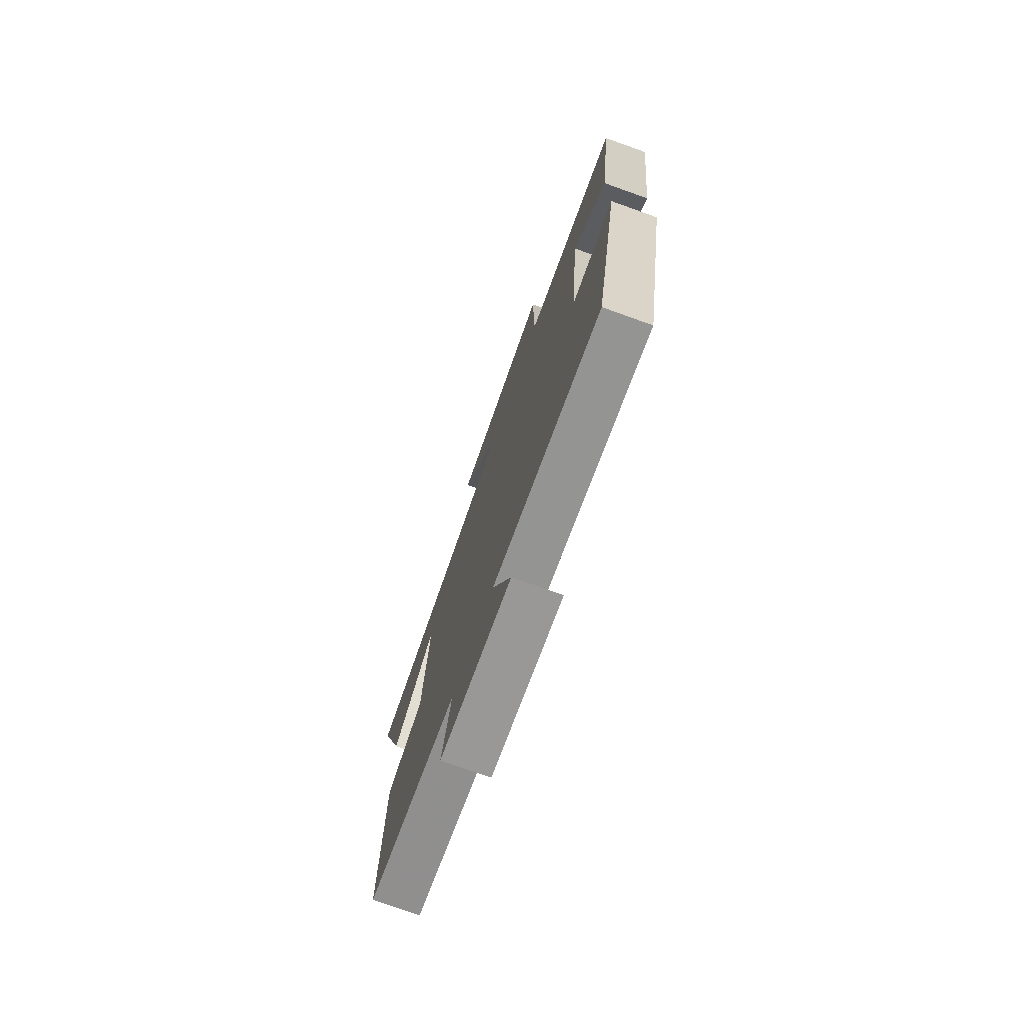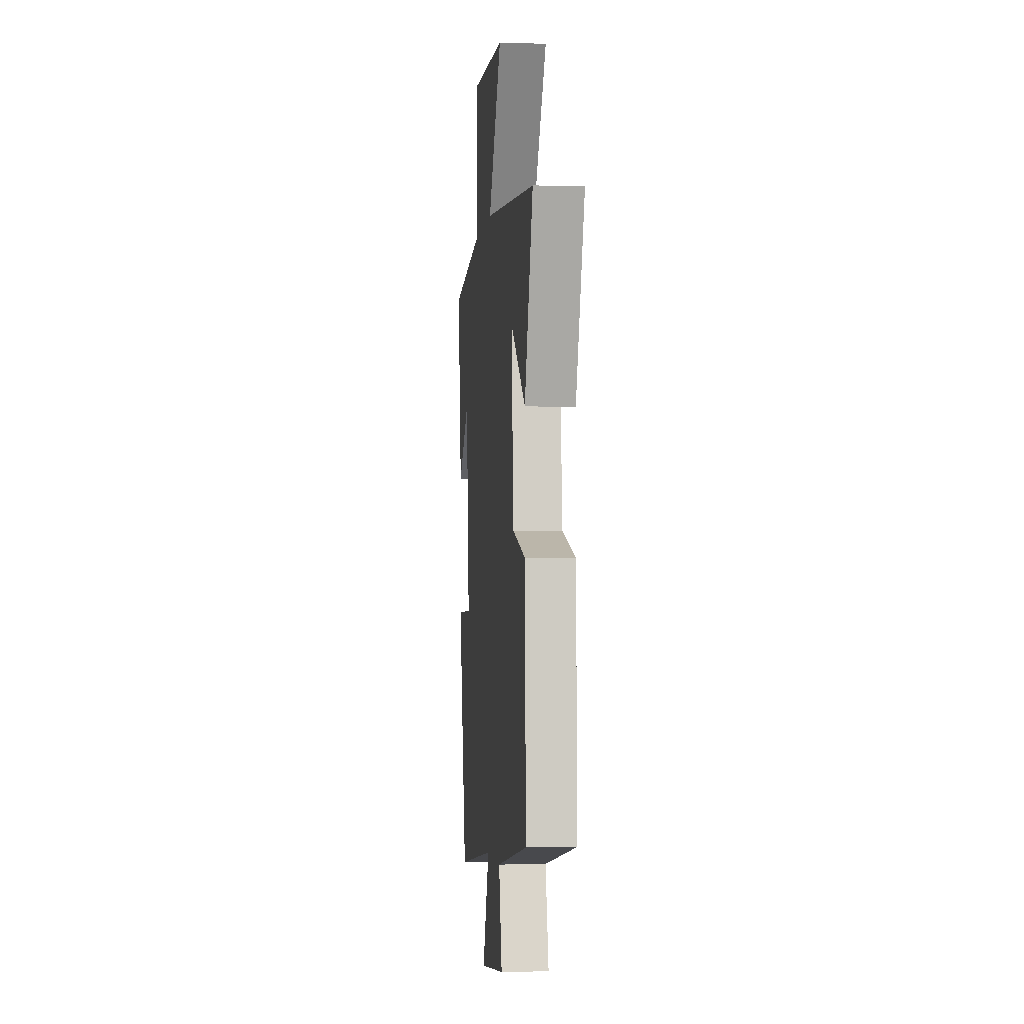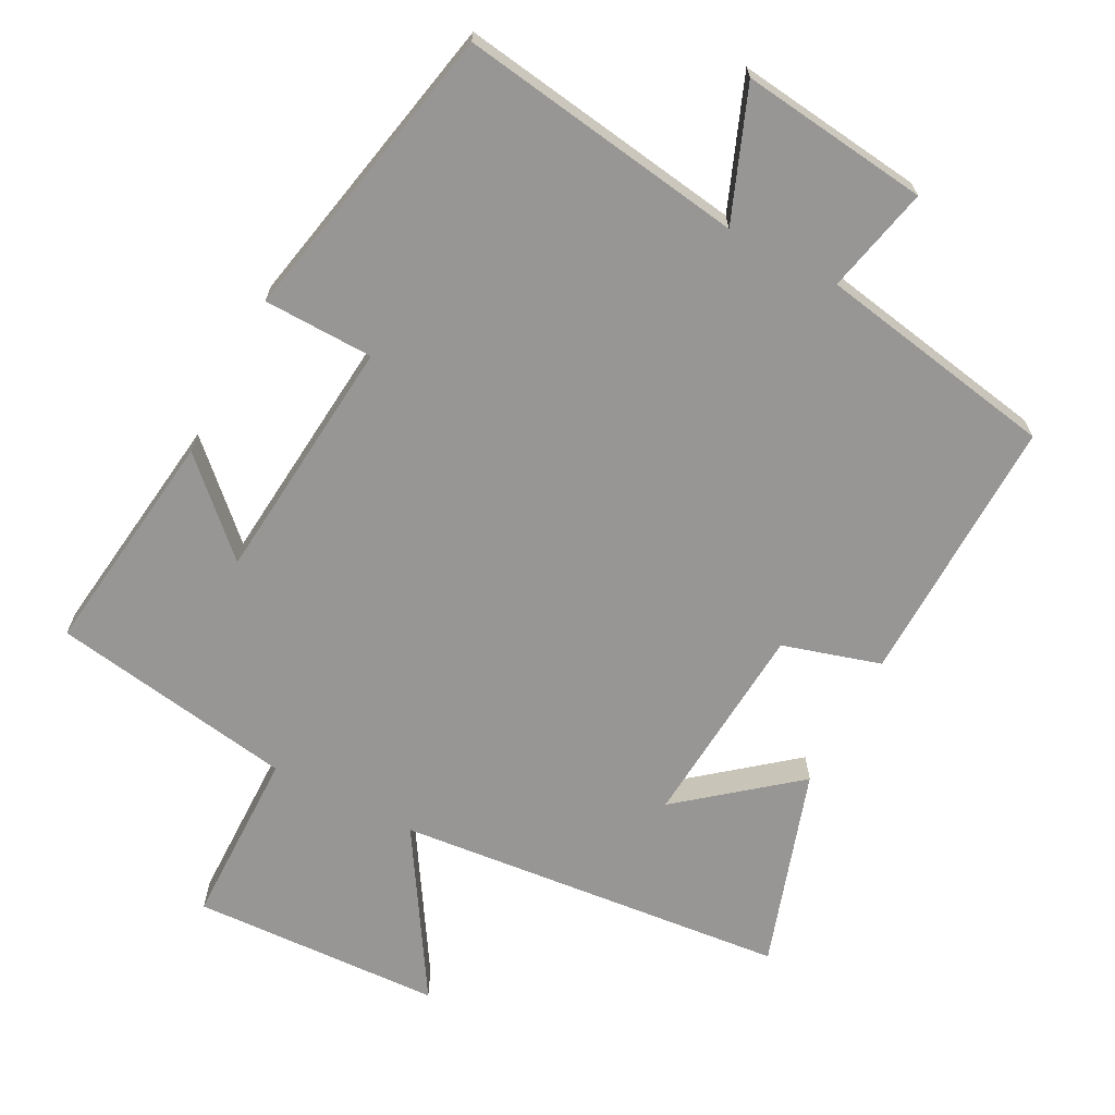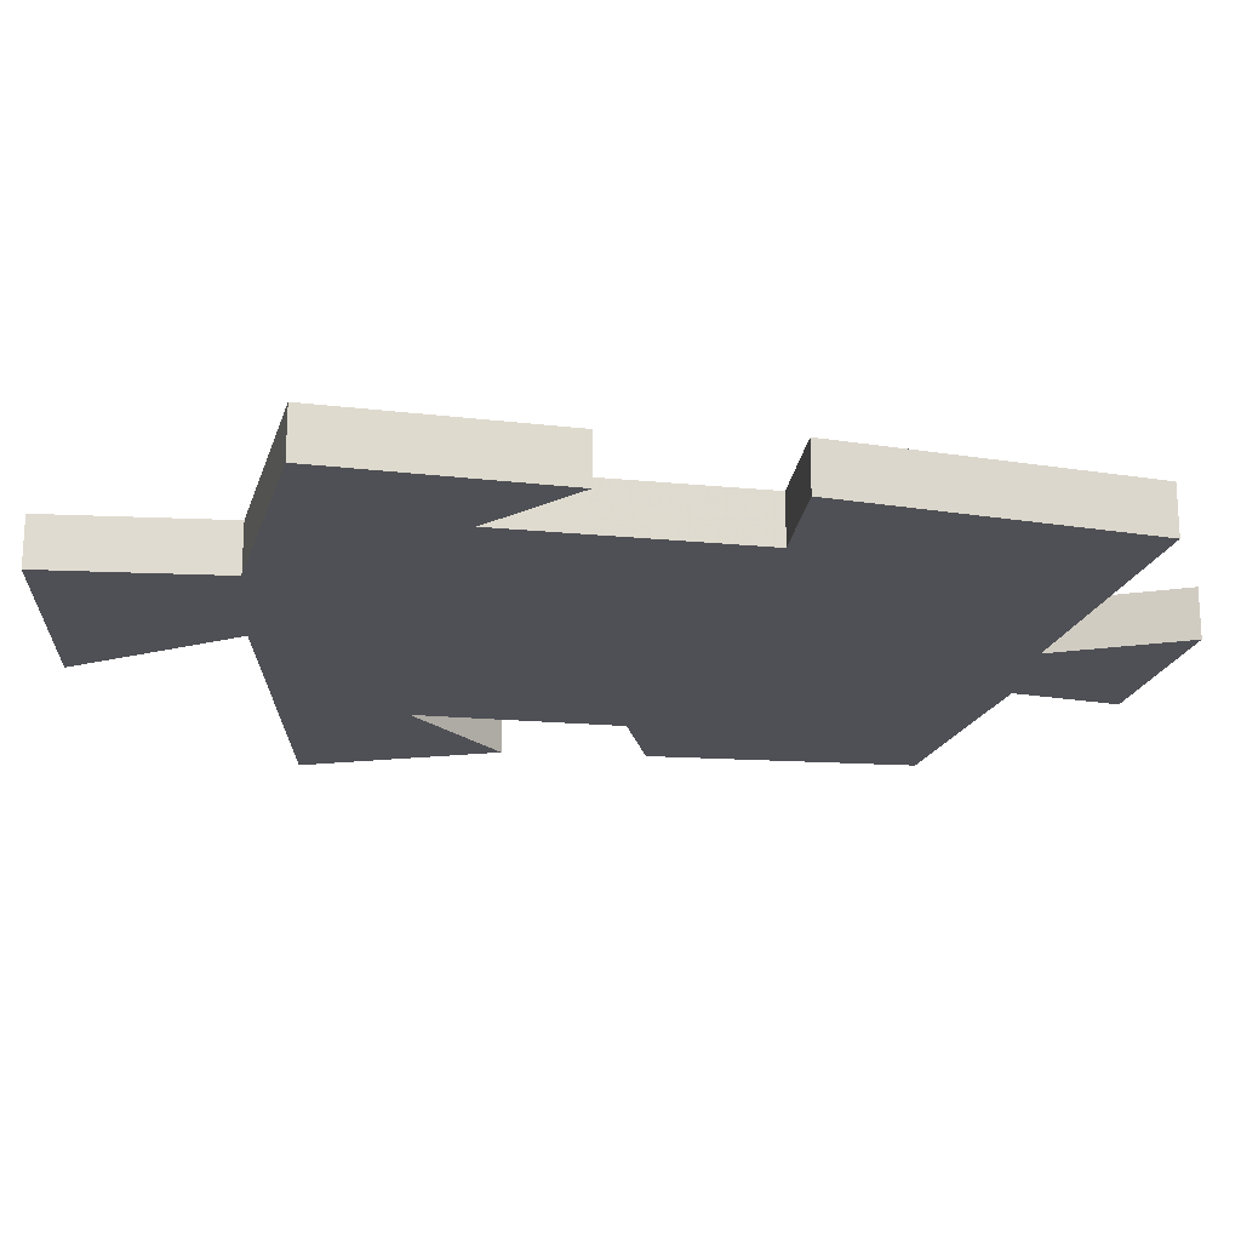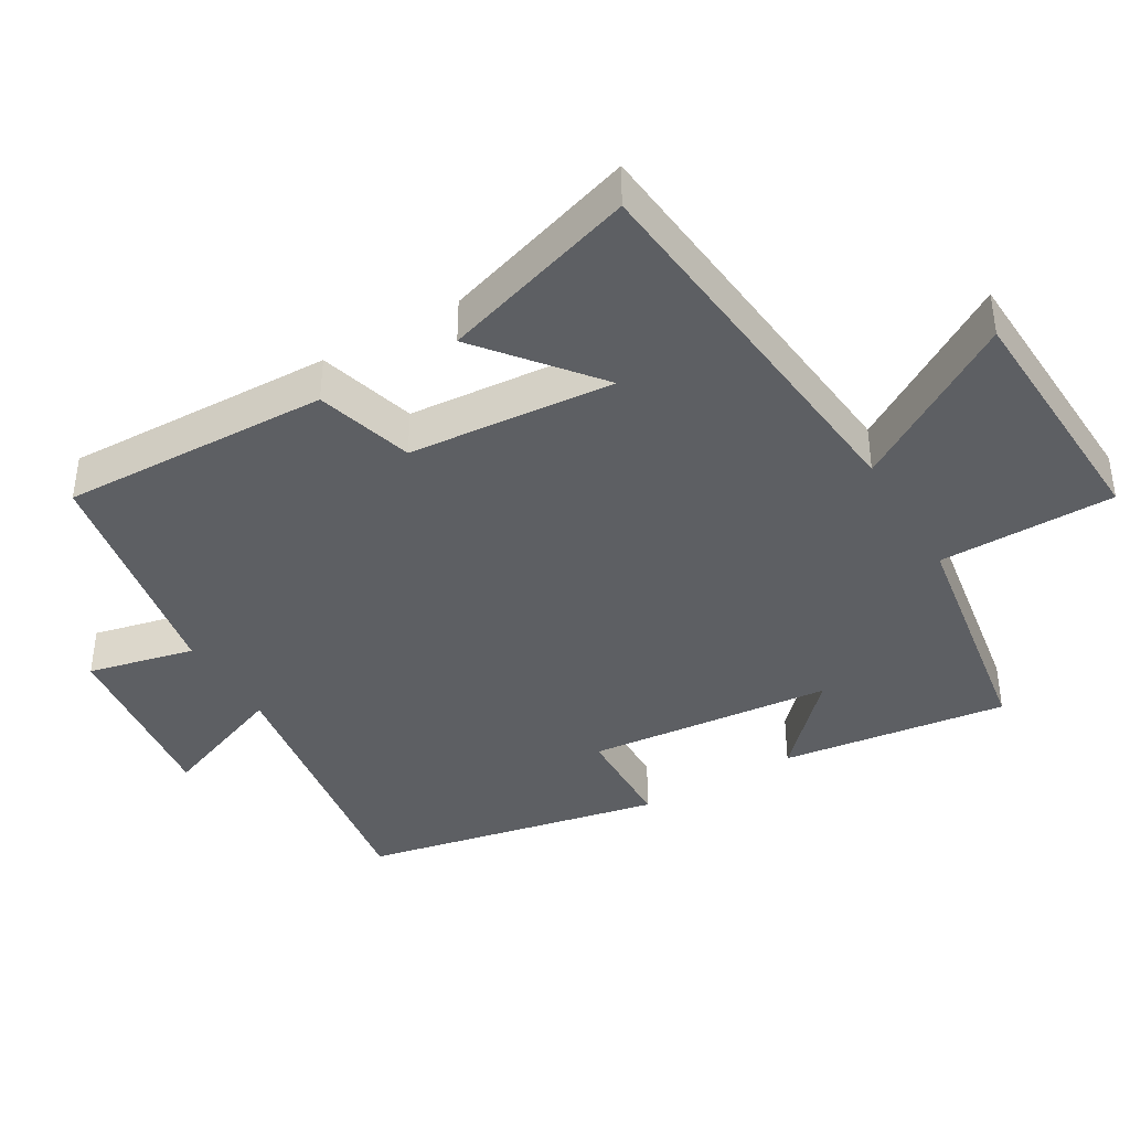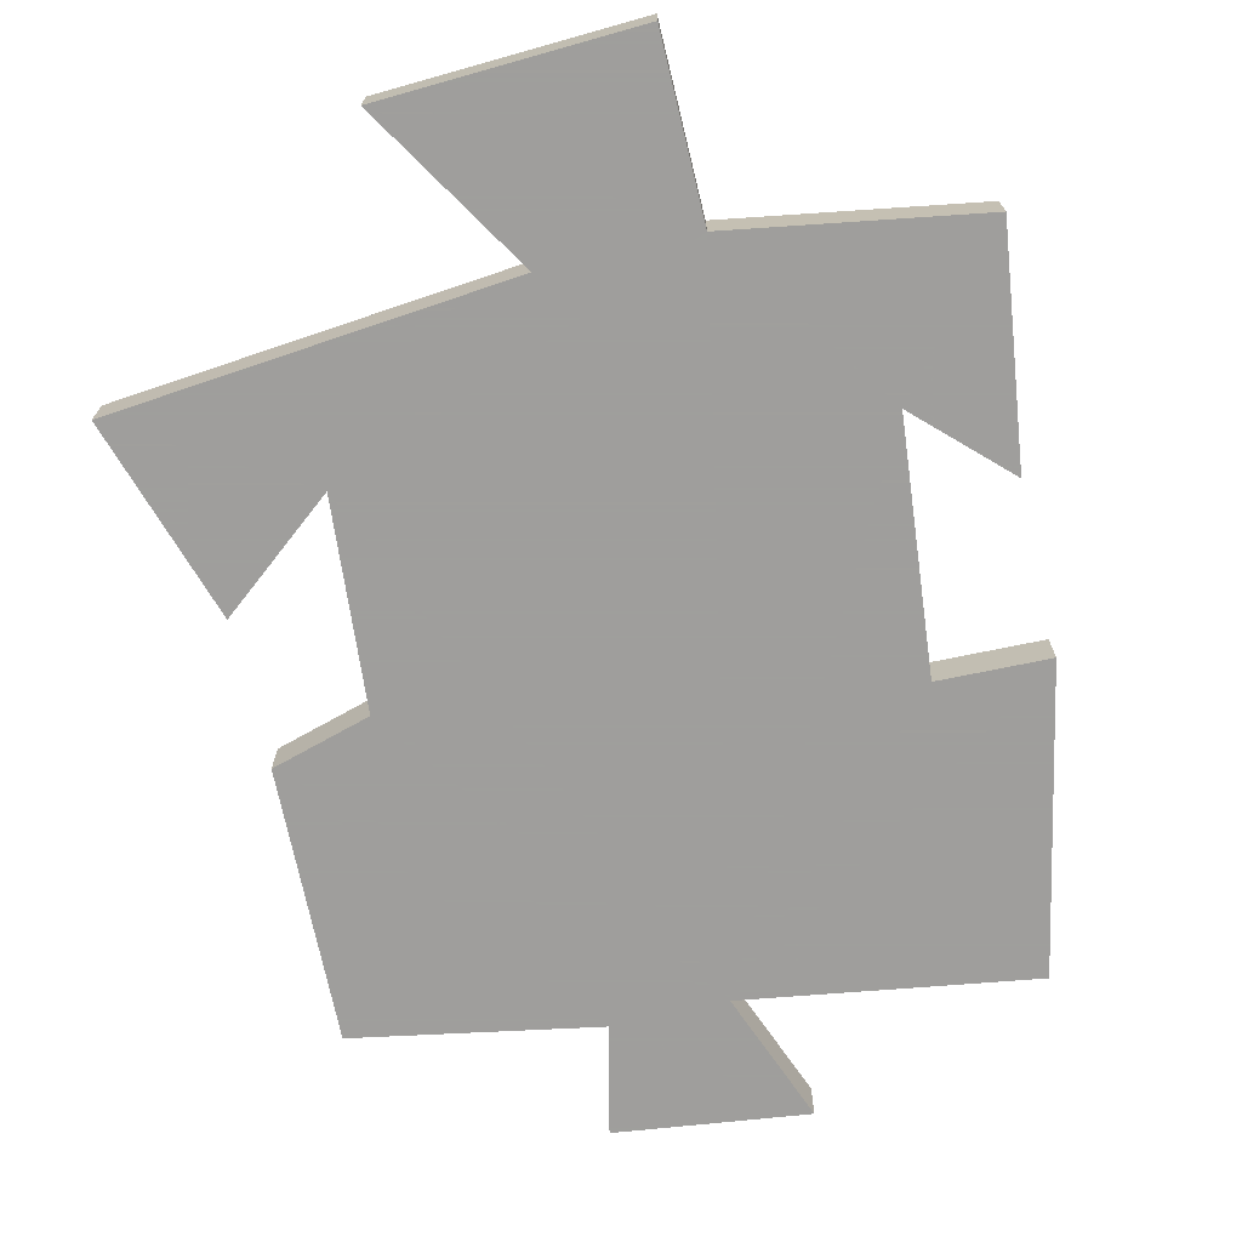
<metadata>
{"format":"obj","ext":"obj","renderer":"f3d","projection":"perspective","resolution":1024,"background":"white","views":[{"elev":-75.6,"azim":70.3,"up":"+Z"},{"elev":-2.2,"azim":-96.3,"up":"+Z"},{"elev":-67.8,"azim":152.5,"up":"+Y"},{"elev":-19.4,"azim":84.7,"up":"+Y"},{"elev":-39.9,"azim":-59.5,"up":"+Y"},{"elev":-71.1,"azim":13.2,"up":"+Y"}]}
</metadata>
<code>
v -0.511 0.07 -0.437
v -0.5 0.07 -0.047
v -0.359 0.07 -0.006
v -0.335 0.07 0.292
v -0.5 0.07 0.159
v -0.591 0.07 0.445
v -0.025 0.07 0.5
v -0.173 0.07 0.739
v 0.189 0.07 0.755
v 0.191 0.07 0.5
v 0.543 0.07 0.442
v 0.5 0.07 0.113
v 0.375 0.07 0.233
v 0.341 0.07 -0.123
v 0.5 0.07 -0.127
v 0.411 0.07 -0.563
v -0.002 0.07 -0.5
v 0.071 0.07 -0.688
v -0.201 0.07 -0.654
v -0.166 0.07 -0.5
v -0.511 0 -0.437
v -0.5 0 -0.047
v -0.359 0 -0.006
v -0.335 0 0.292
v -0.5 0 0.159
v -0.591 0 0.445
v -0.025 0 0.5
v -0.173 0 0.739
v 0.189 0 0.755
v 0.191 0 0.5
v 0.543 0 0.442
v 0.5 0 0.113
v 0.375 0 0.233
v 0.341 0 -0.123
v 0.5 0 -0.127
v 0.411 0 -0.563
v -0.002 0 -0.5
v 0.071 0 -0.688
v -0.201 0 -0.654
v -0.166 0 -0.5
f 17 18 19 20
f 17 20 1 2
f 14 15 16 17
f 13 14 17
f 10 11 12 13
f 10 13 17
f 7 8 9 10
f 4 5 6
f 4 6 7 10
f 17 2 3
f 3 4 10 17
f 40 39 38 37
f 22 21 40 37
f 37 36 35 34
f 37 34 33
f 33 32 31 30
f 37 33 30
f 30 29 28 27
f 26 25 24
f 30 27 26 24
f 23 22 37
f 37 30 24 23
f 1 21 22 2
f 2 22 23 3
f 3 23 24 4
f 4 24 25 5
f 5 25 26 6
f 6 26 27 7
f 7 27 28 8
f 8 28 29 9
f 9 29 30 10
f 10 30 31 11
f 11 31 32 12
f 12 32 33 13
f 13 33 34 14
f 14 34 35 15
f 15 35 36 16
f 16 36 37 17
f 17 37 38 18
f 18 38 39 19
f 19 39 40 20
f 20 40 21 1

</code>
